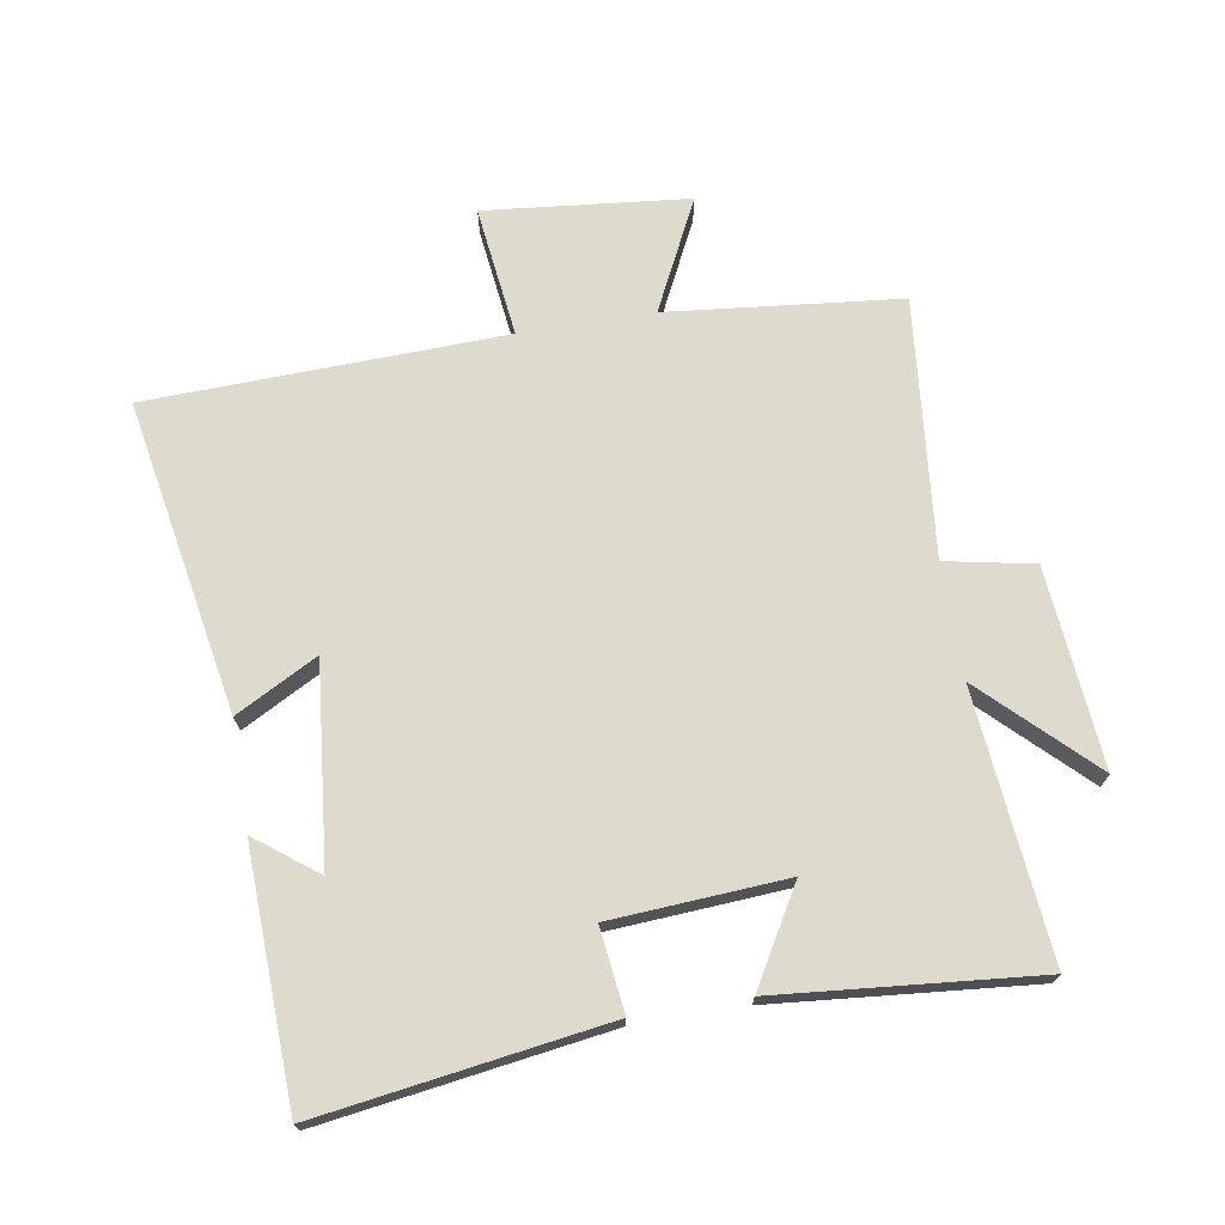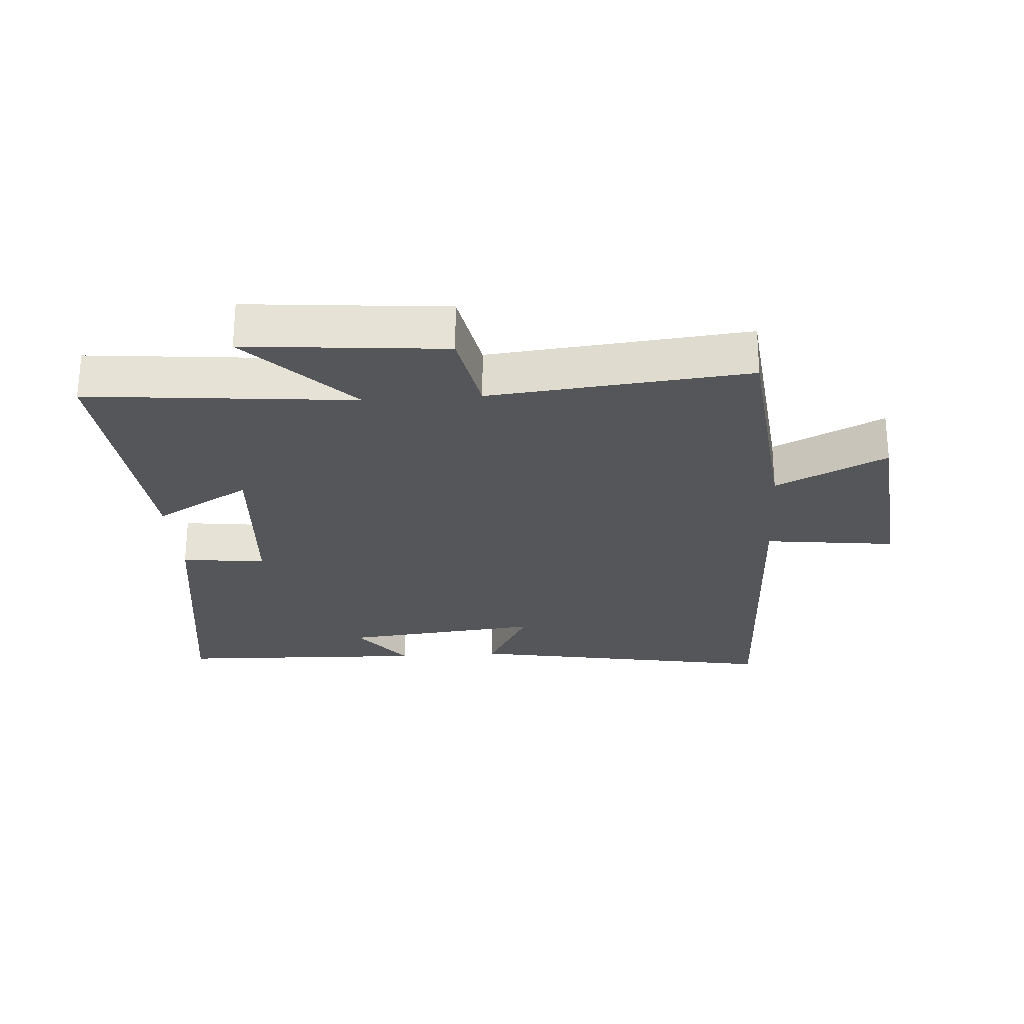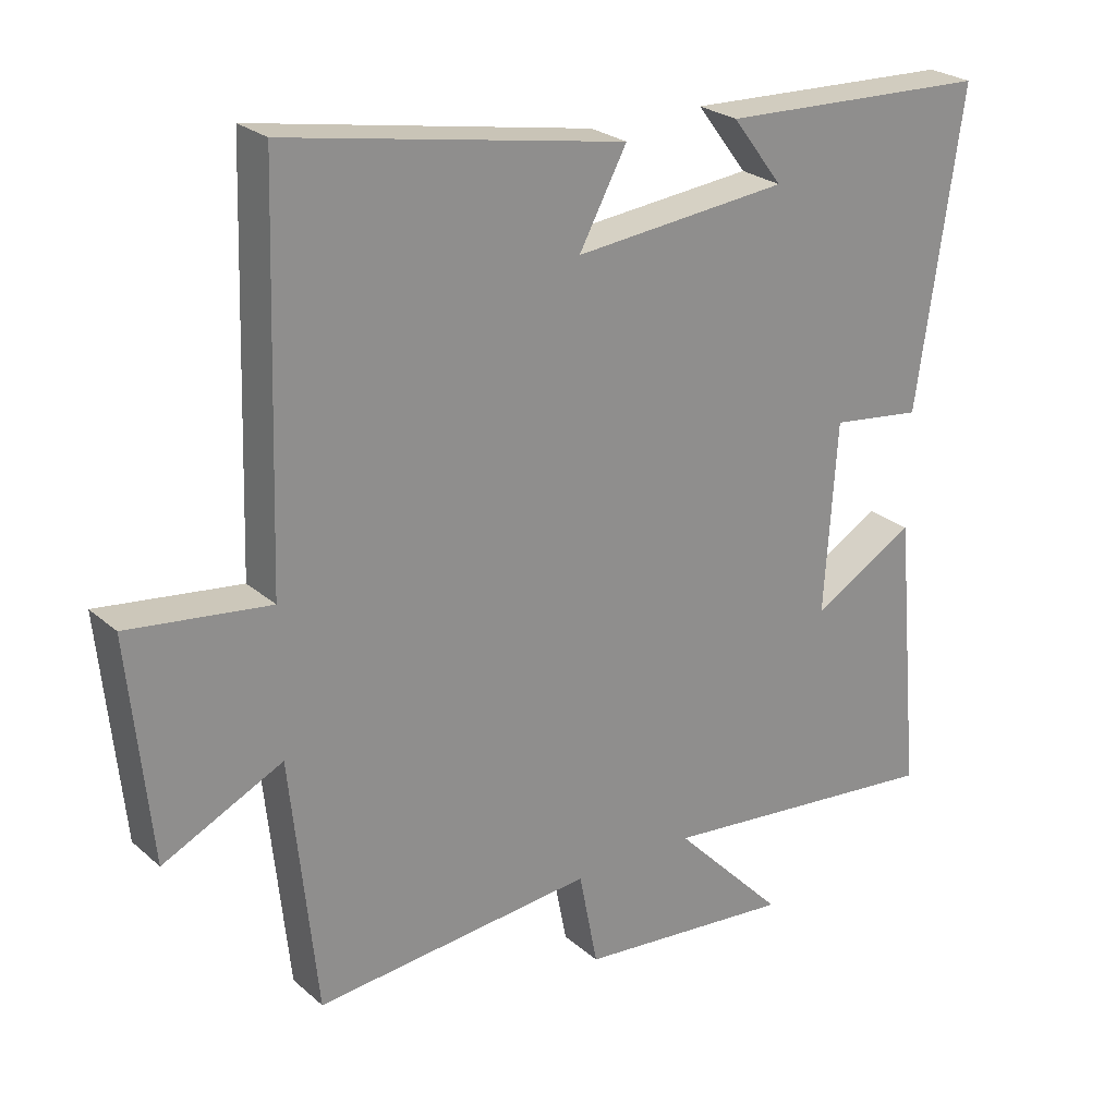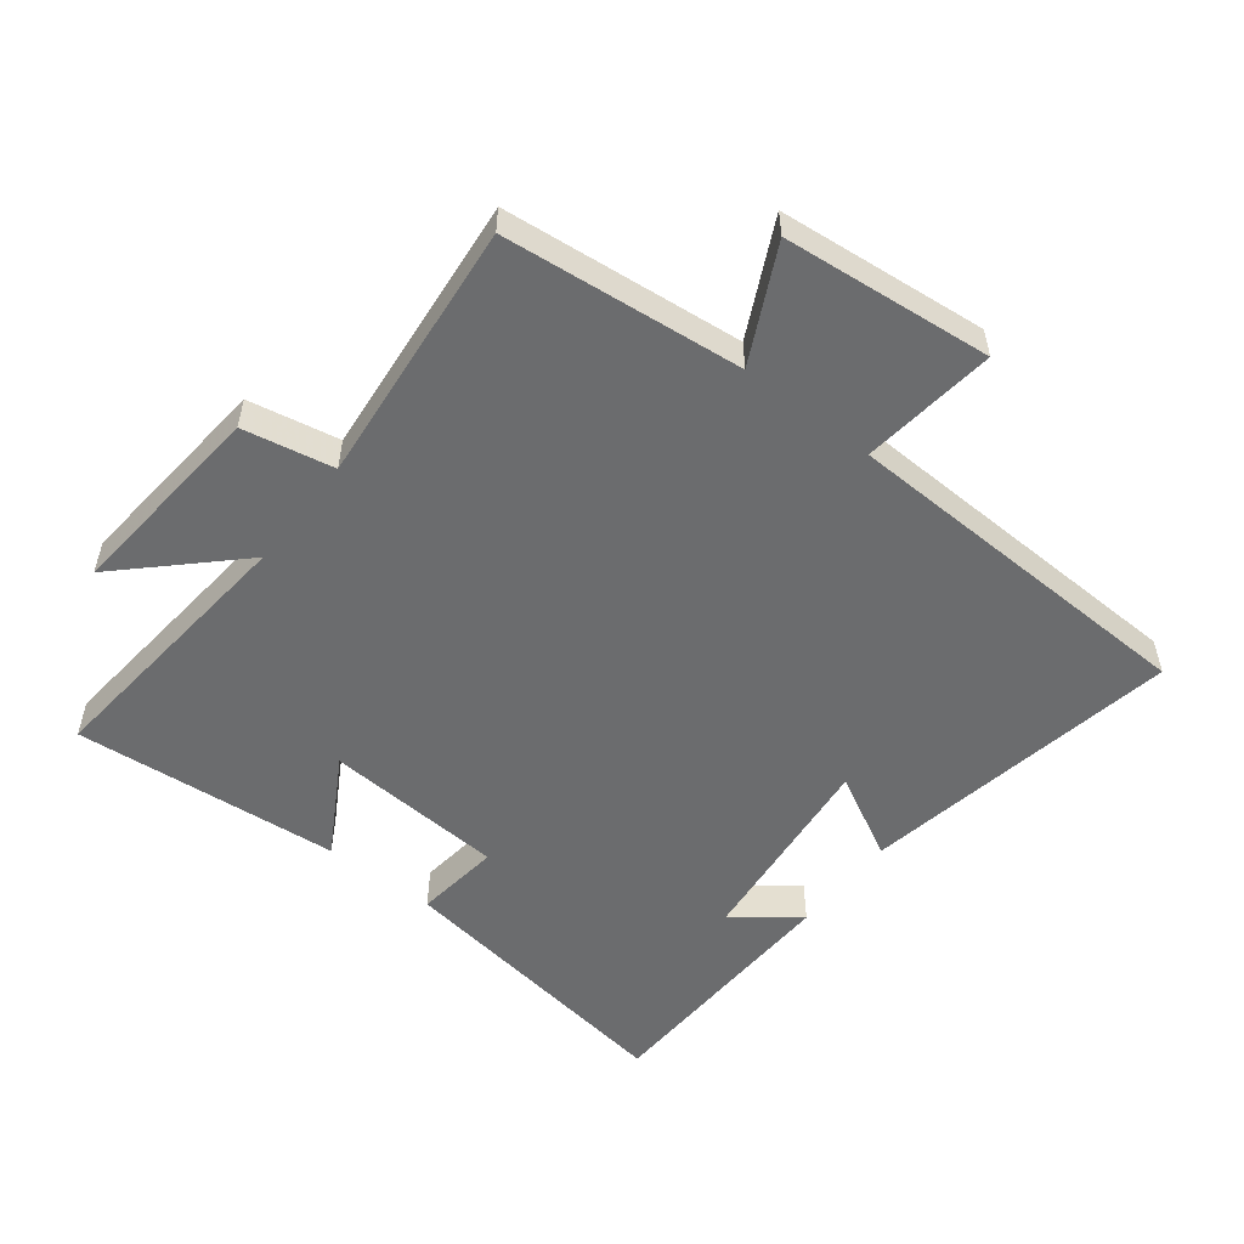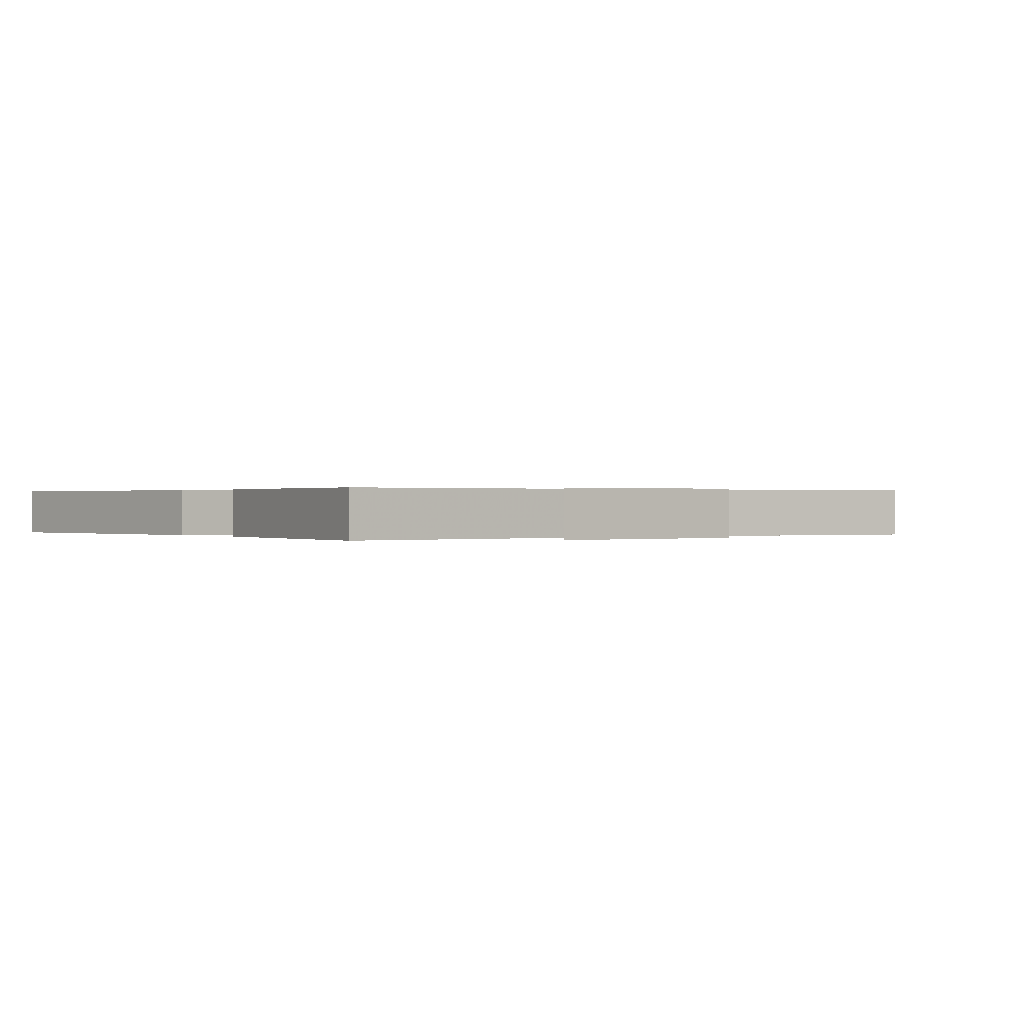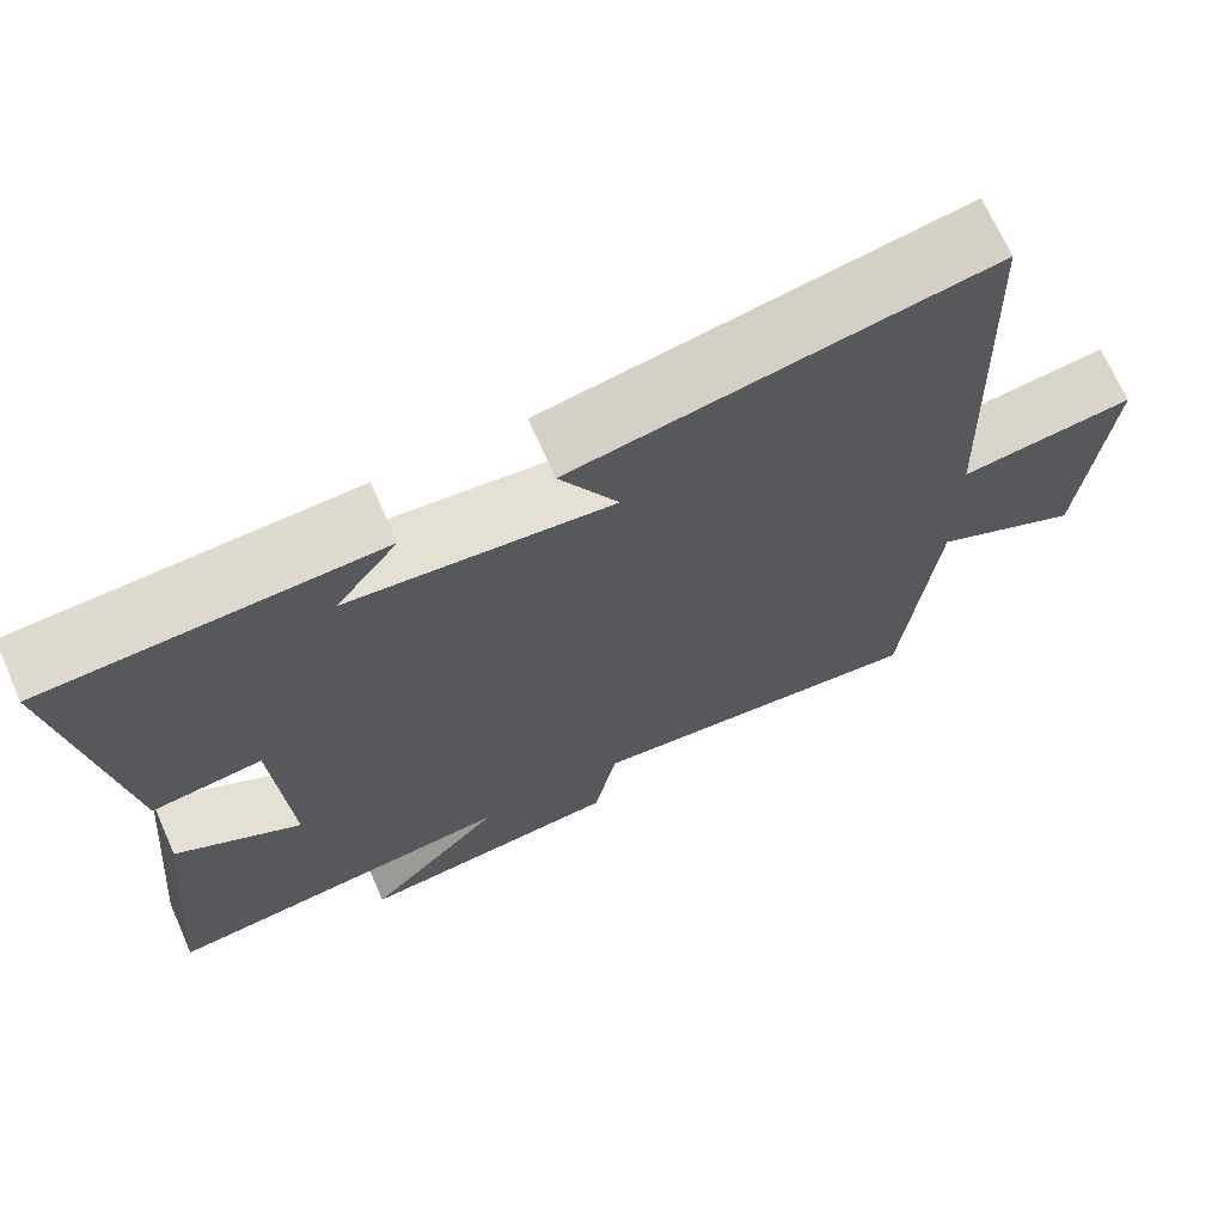
<metadata>
{"format":"obj","ext":"obj","renderer":"f3d","projection":"perspective","resolution":1024,"background":"white","views":[{"elev":71.3,"azim":80.6,"up":"+Y"},{"elev":-26.1,"azim":-176.0,"up":"+Y"},{"elev":24.9,"azim":-36.0,"up":"+Z"},{"elev":-53.6,"azim":-127.9,"up":"+Y"},{"elev":0.2,"azim":145.3,"up":"+Y"},{"elev":69.4,"azim":156.1,"up":"+Z"}]}
</metadata>
<code>
v 0.537 0.07 -0.54
v 0.12 0.07 -0.5
v 0.281 0.07 -0.666
v -0.031 0.07 -0.638
v -0.058 0.07 -0.5
v -0.462 0.07 -0.54
v -0.5 0.07 -0.176
v -0.673 0.07 -0.261
v -0.705 0.07 0.057
v -0.5 0.07 0.032
v -0.482 0.07 0.588
v 0.006 0.07 0.5
v -0.063 0.07 0.372
v 0.247 0.07 0.404
v 0.174 0.07 0.5
v 0.566 0.07 0.486
v 0.5 0.07 0.037
v 0.369 0.07 0.053
v 0.351 0.07 -0.221
v 0.5 0.07 -0.135
v 0.537 0 -0.54
v 0.12 0 -0.5
v 0.281 0 -0.666
v -0.031 0 -0.638
v -0.058 0 -0.5
v -0.462 0 -0.54
v -0.5 0 -0.176
v -0.673 0 -0.261
v -0.705 0 0.057
v -0.5 0 0.032
v -0.482 0 0.588
v 0.006 0 0.5
v -0.063 0 0.372
v 0.247 0 0.404
v 0.174 0 0.5
v 0.566 0 0.486
v 0.5 0 0.037
v 0.369 0 0.053
v 0.351 0 -0.221
v 0.5 0 -0.135
f 19 20 1 2
f 18 19 2
f 16 17 18
f 14 15 16
f 14 16 18
f 13 14 18 2
f 10 11 12 13
f 7 8 9 10
f 5 6 7 10
f 5 10 13 2
f 2 3 4 5
f 22 21 40 39
f 22 39 38
f 38 37 36
f 36 35 34
f 38 36 34
f 22 38 34 33
f 33 32 31 30
f 30 29 28 27
f 30 27 26 25
f 22 33 30 25
f 25 24 23 22
f 1 21 22 2
f 2 22 23 3
f 3 23 24 4
f 4 24 25 5
f 5 25 26 6
f 6 26 27 7
f 7 27 28 8
f 8 28 29 9
f 9 29 30 10
f 10 30 31 11
f 11 31 32 12
f 12 32 33 13
f 13 33 34 14
f 14 34 35 15
f 15 35 36 16
f 16 36 37 17
f 17 37 38 18
f 18 38 39 19
f 19 39 40 20
f 20 40 21 1

</code>
